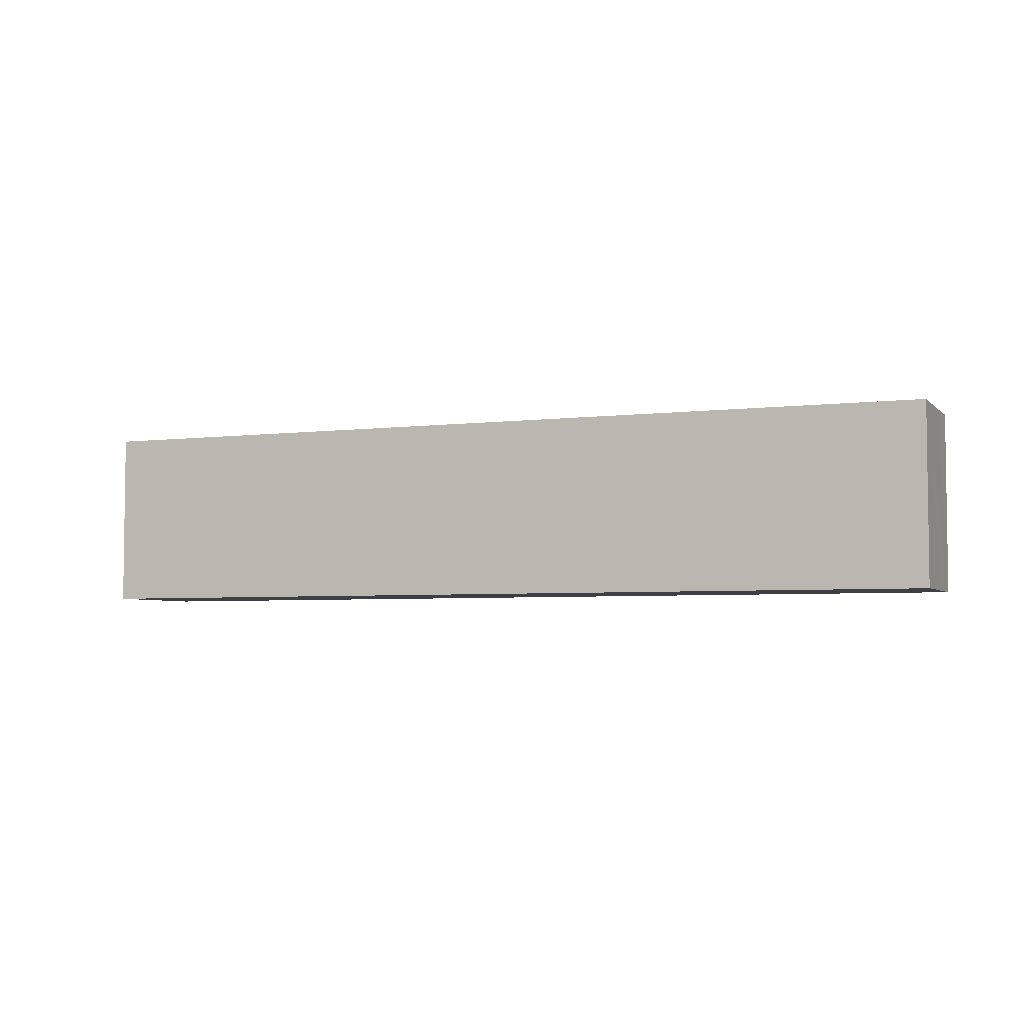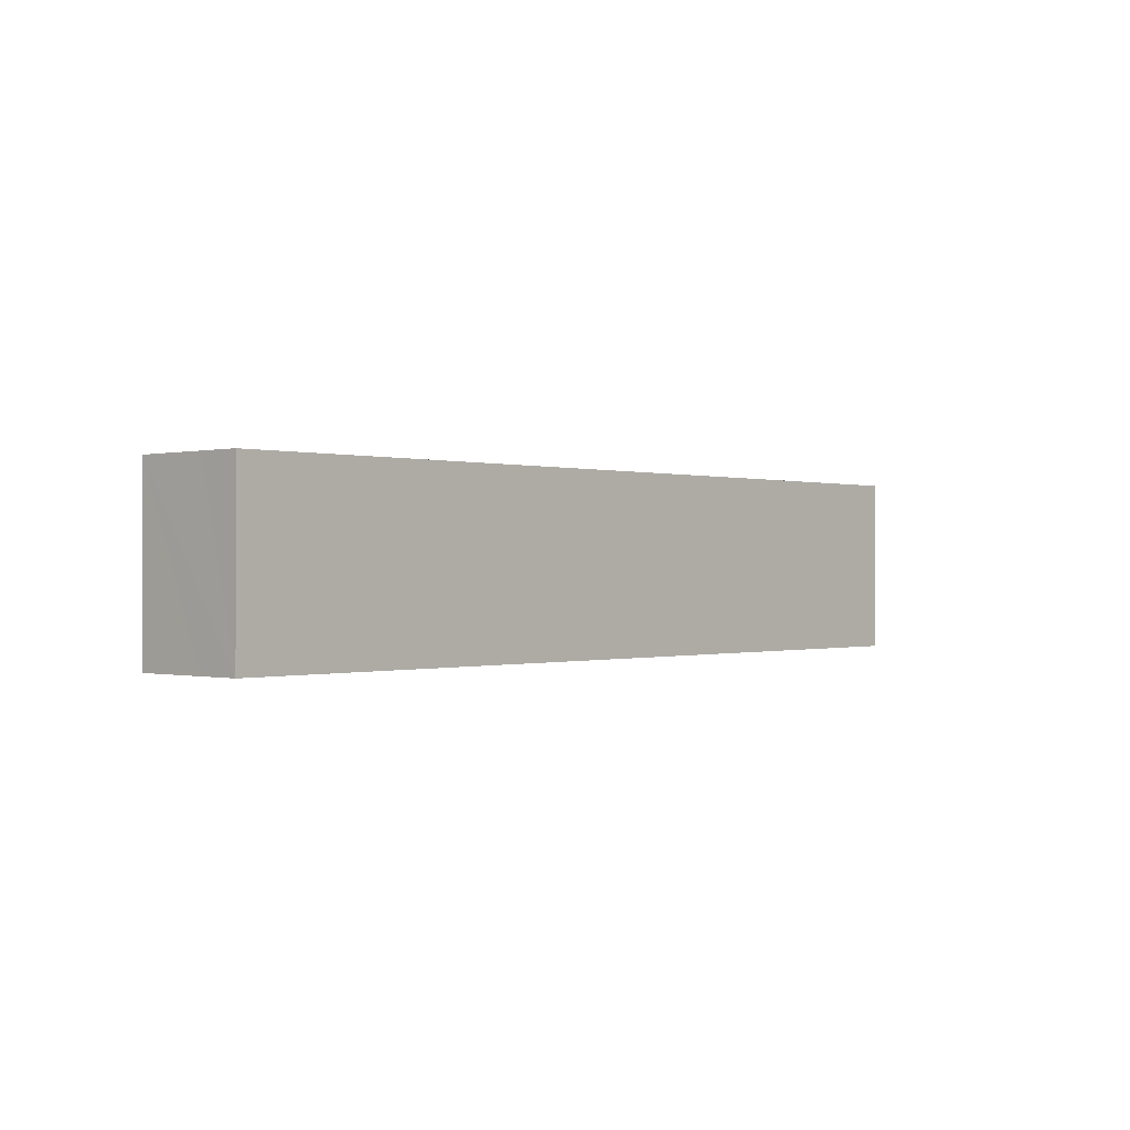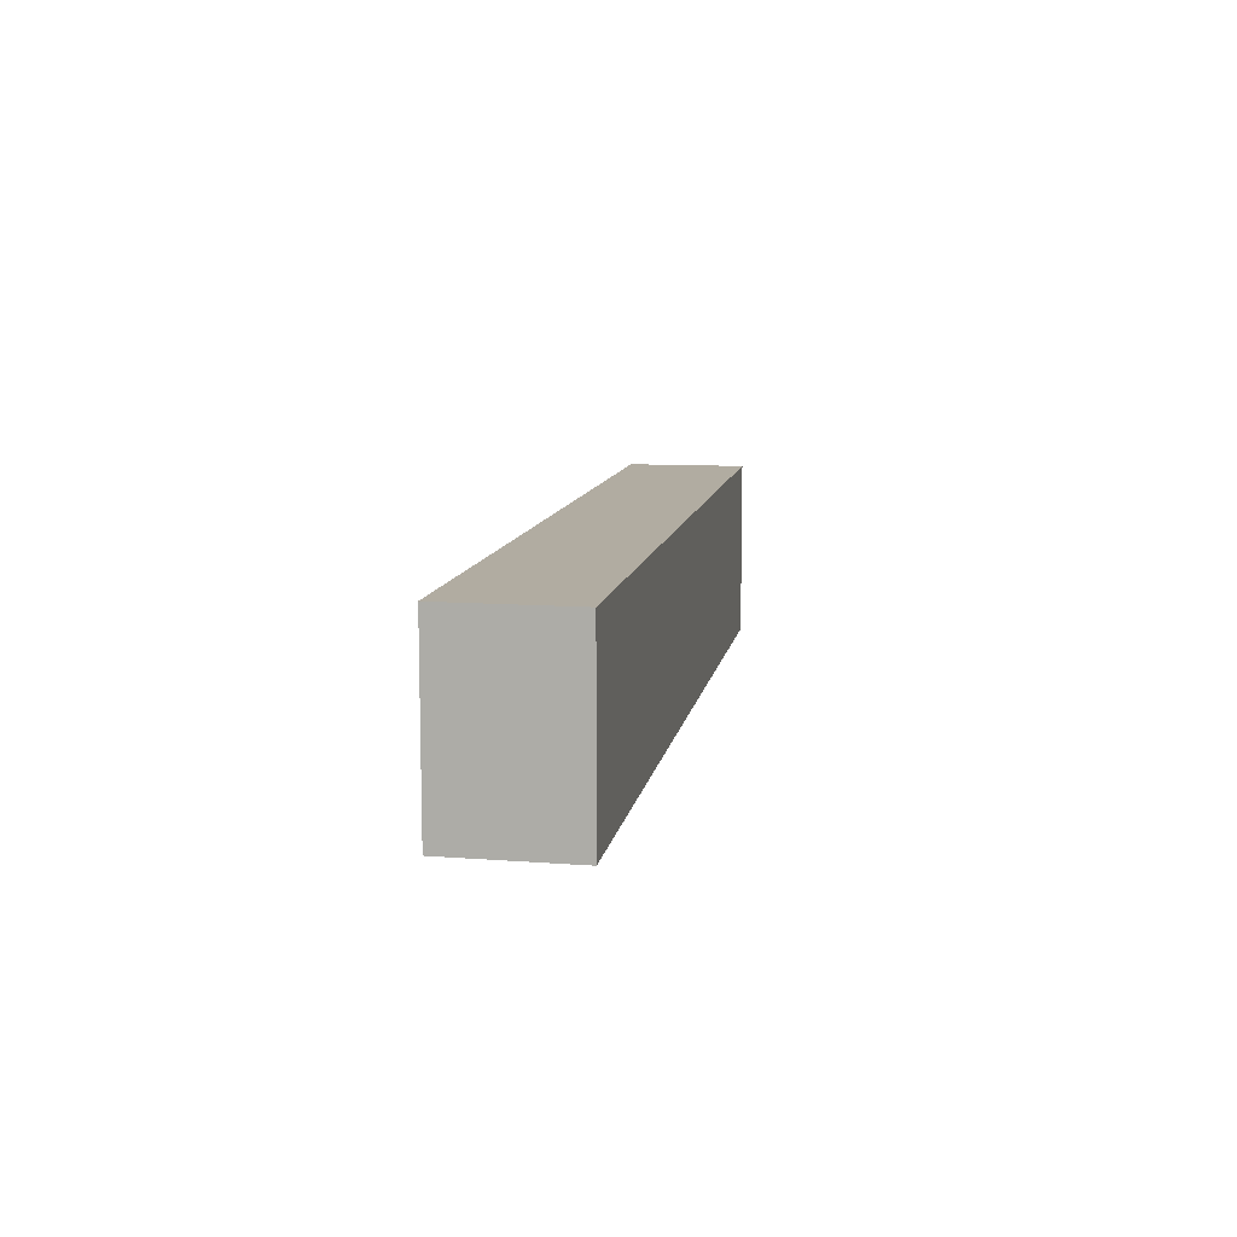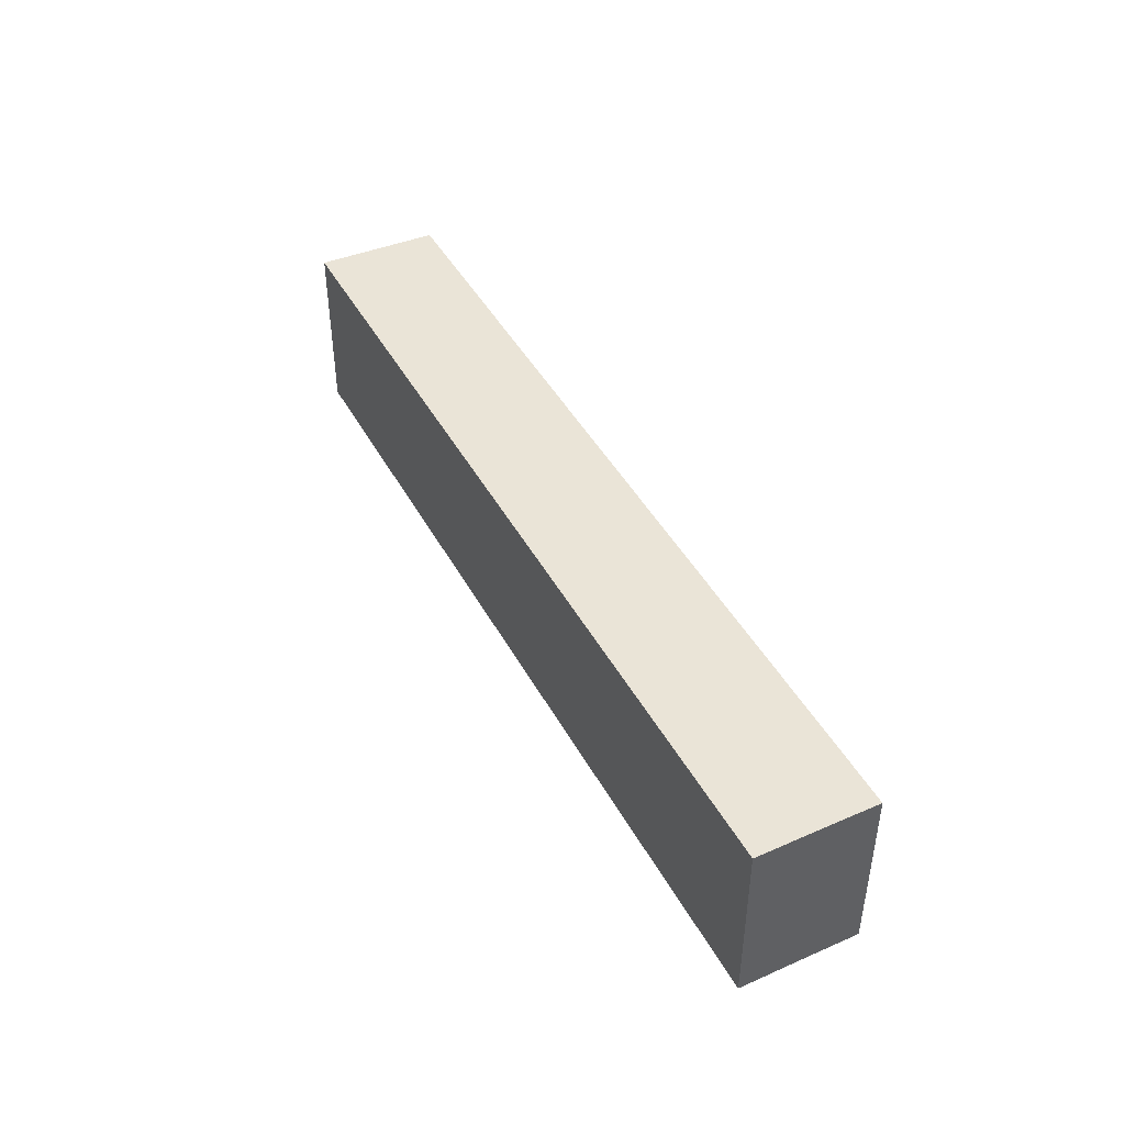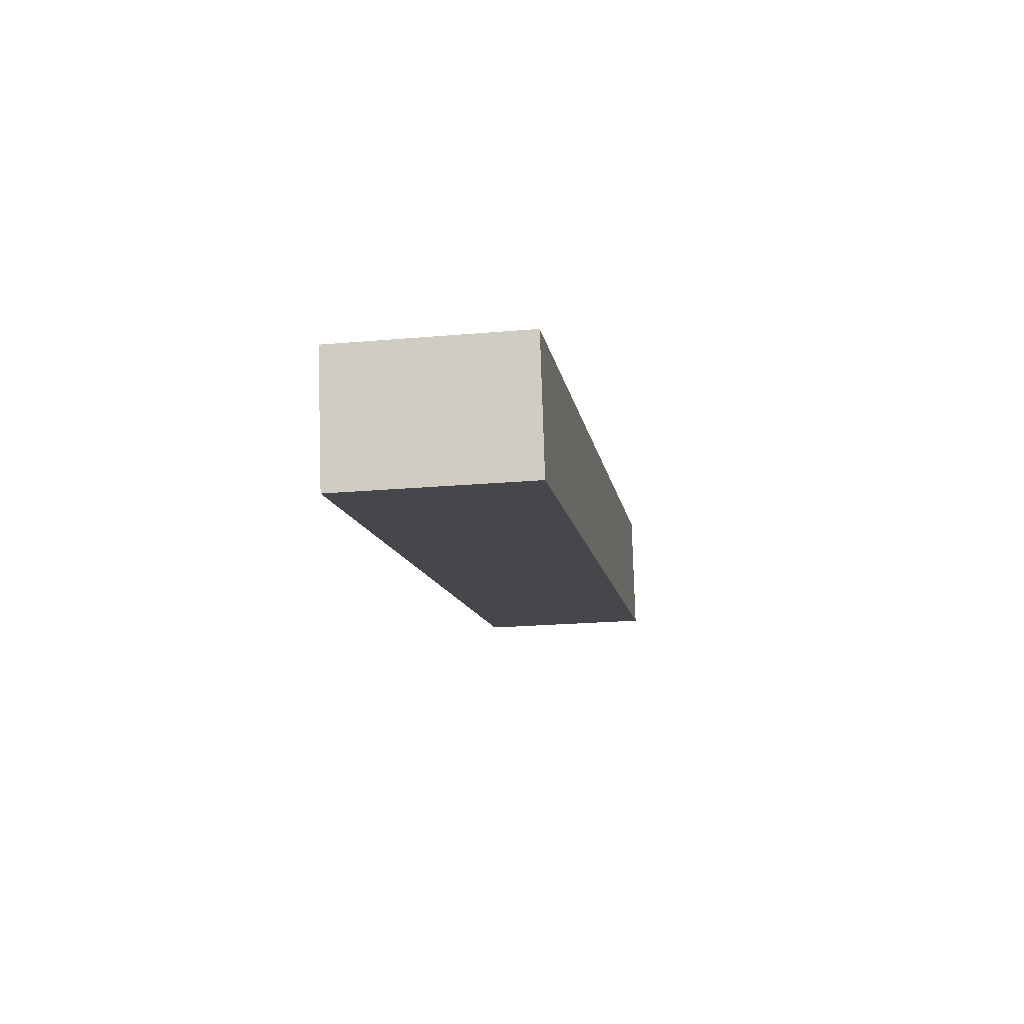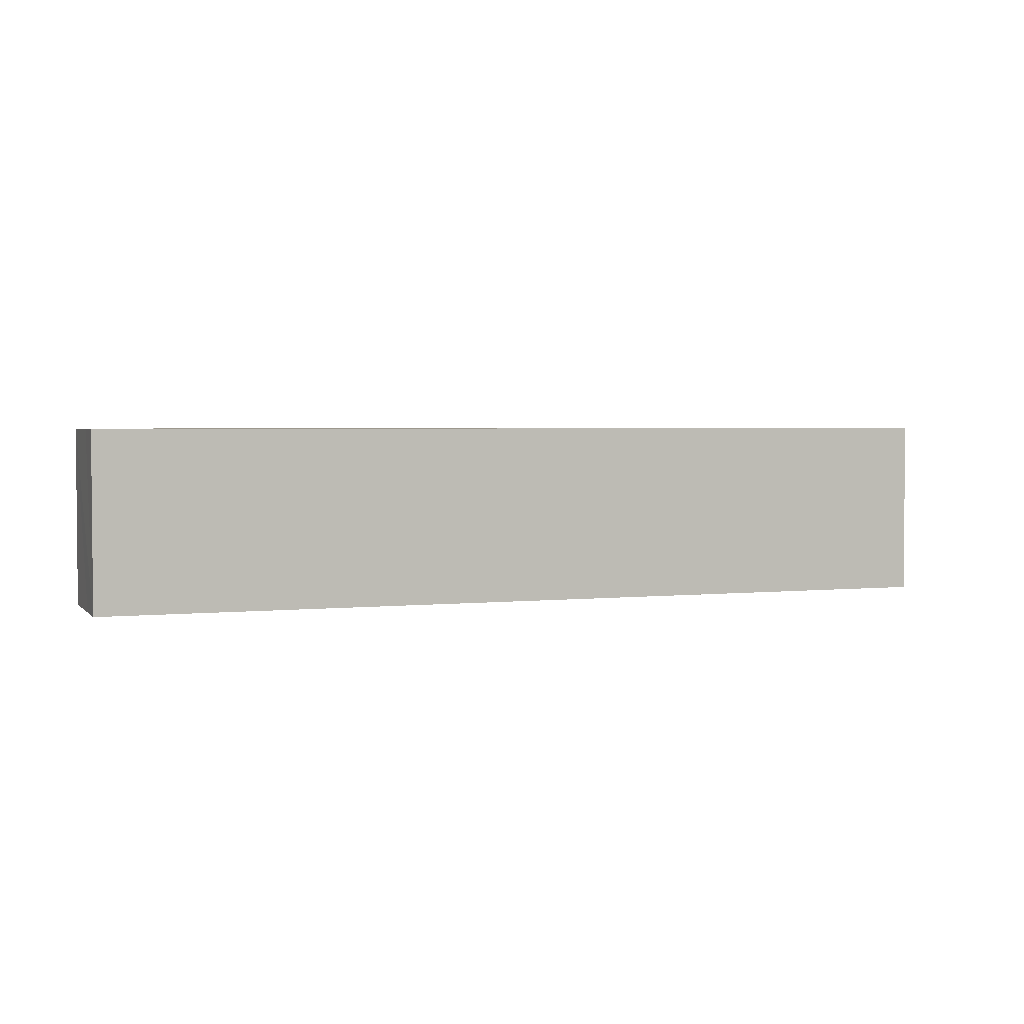
<metadata>
{"format":"obj","ext":"obj","renderer":"f3d","projection":"perspective","resolution":1024,"background":"white","views":[{"elev":-4.5,"azim":34.5,"up":"+Y"},{"elev":-0.2,"azim":144.5,"up":"+Y"},{"elev":10.2,"azim":-68.3,"up":"+Y"},{"elev":43.9,"azim":75.3,"up":"+Y"},{"elev":-22.7,"azim":98.5,"up":"+Z"},{"elev":2.9,"azim":171.9,"up":"+Y"}]}
</metadata>
<code>
v  1.856 14.68 9.935
v  5.897 14.68 -1.263
v  0 14.68 8.991e-16
v  73.97 14.68 -5.636
v  72.57 14.68 -11.89
v  71.81 14.68 -15.38
v  71.81 9.419e-16 -15.38
v  5.897 7.734e-17 -1.263
v  0 0 0
v  1.856 -6.083e-16 9.935
v  73.97 3.451e-16 -5.636
v  72.57 7.283e-16 -11.89
g defaultobject
f 1 2 3
f 2 1 4
f 2 4 5
f 2 5 6
f 7 2 6
f 2 7 8
f 2 8 3
f 3 8 9
f 9 1 3
f 1 9 10
f 10 4 1
f 4 10 11
f 5 7 6
f 7 5 4
f 7 4 12
f 12 4 11
f 8 10 9
f 10 8 11
f 11 8 12
f 12 8 7

</code>
